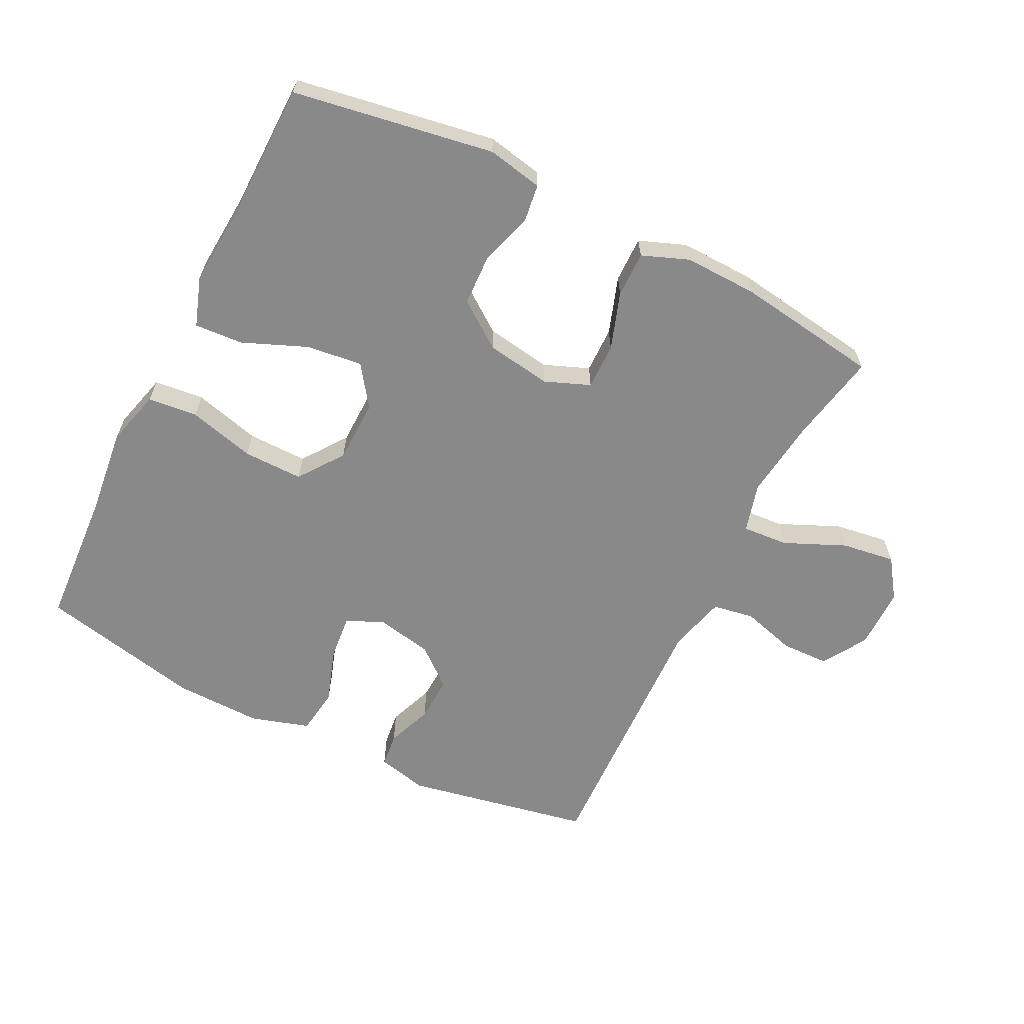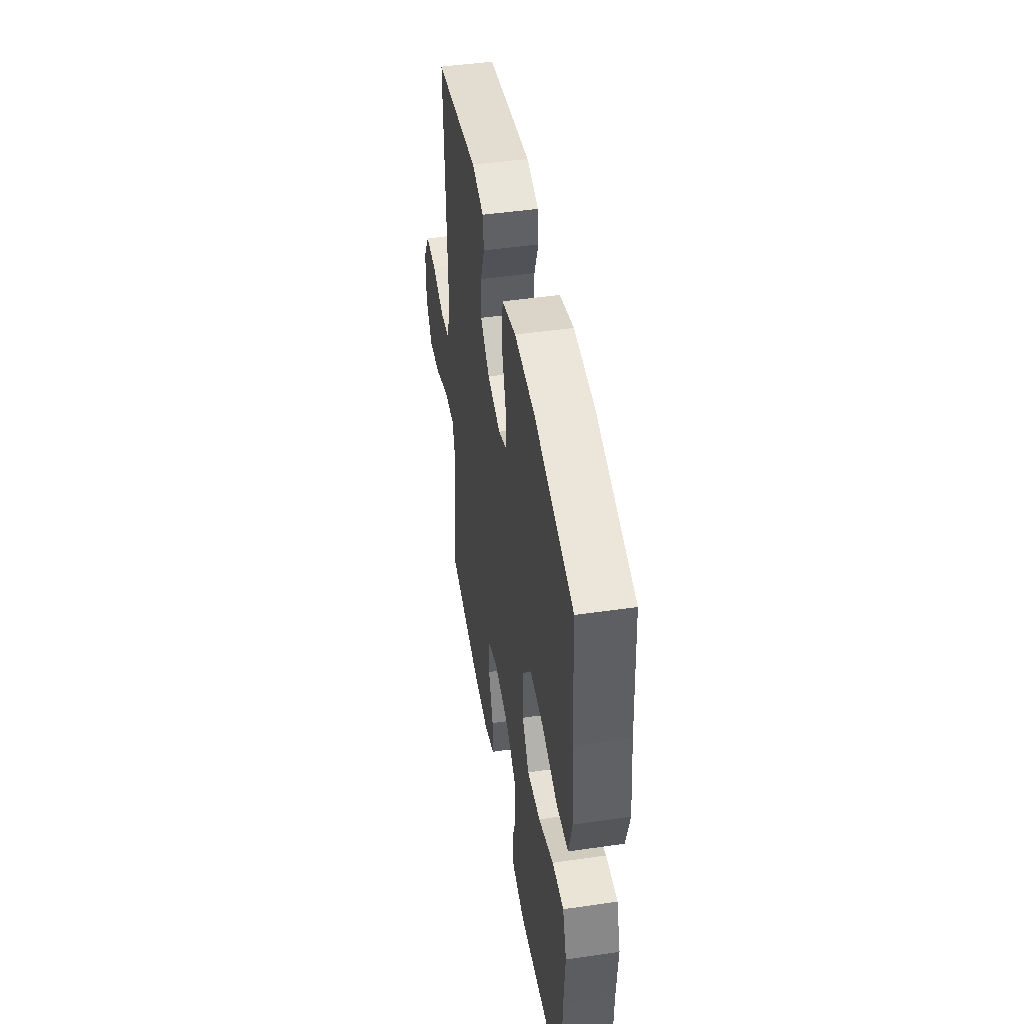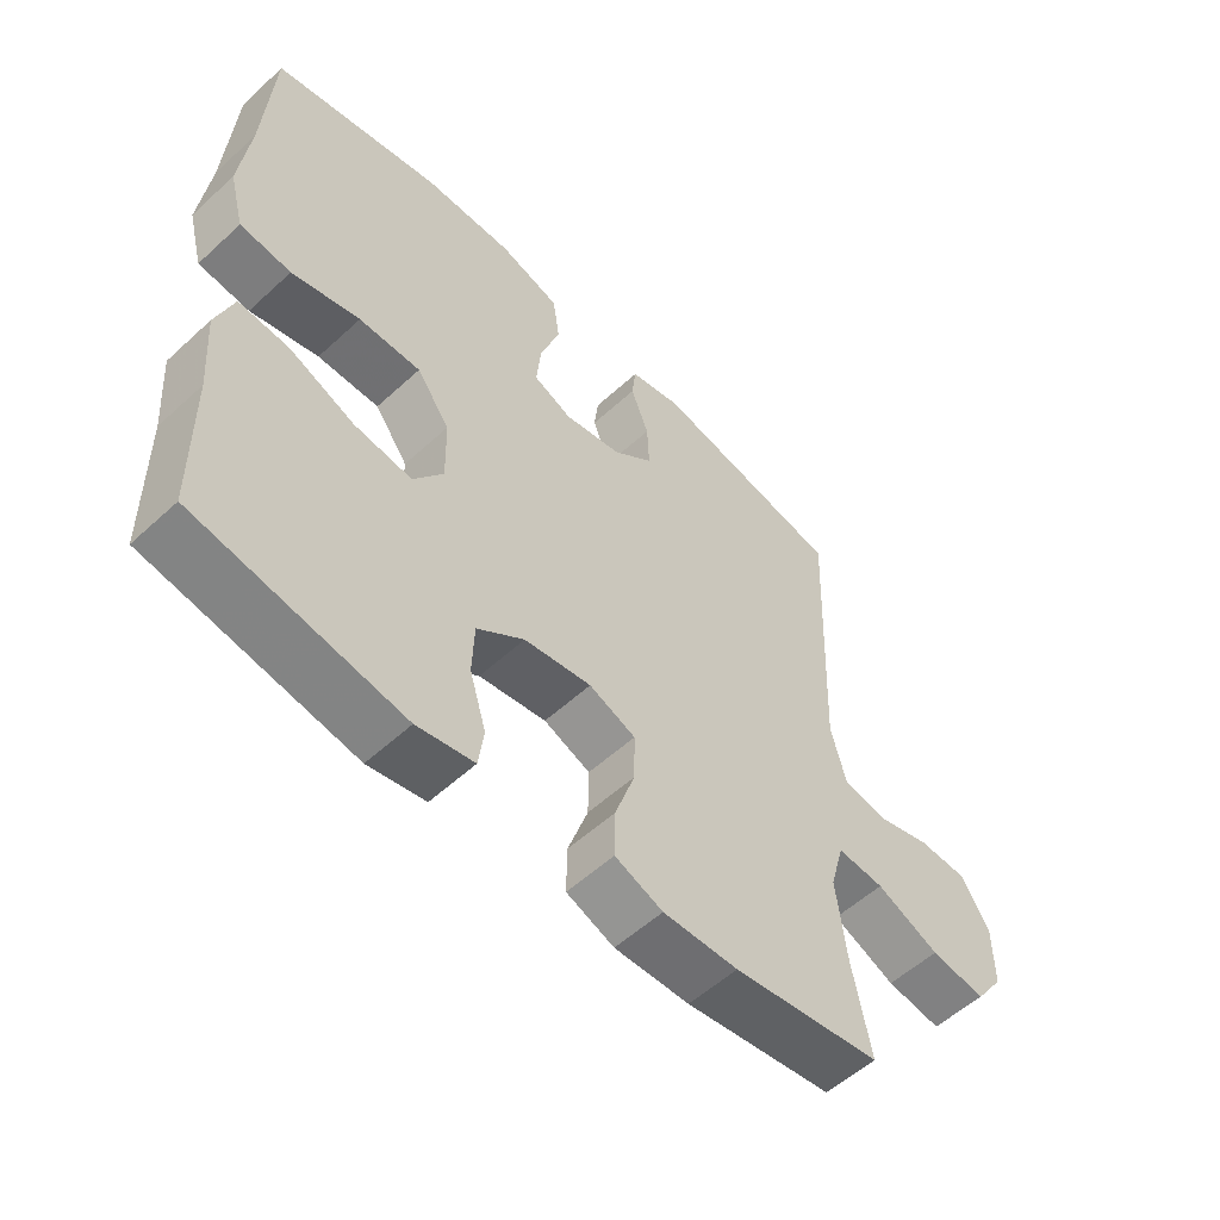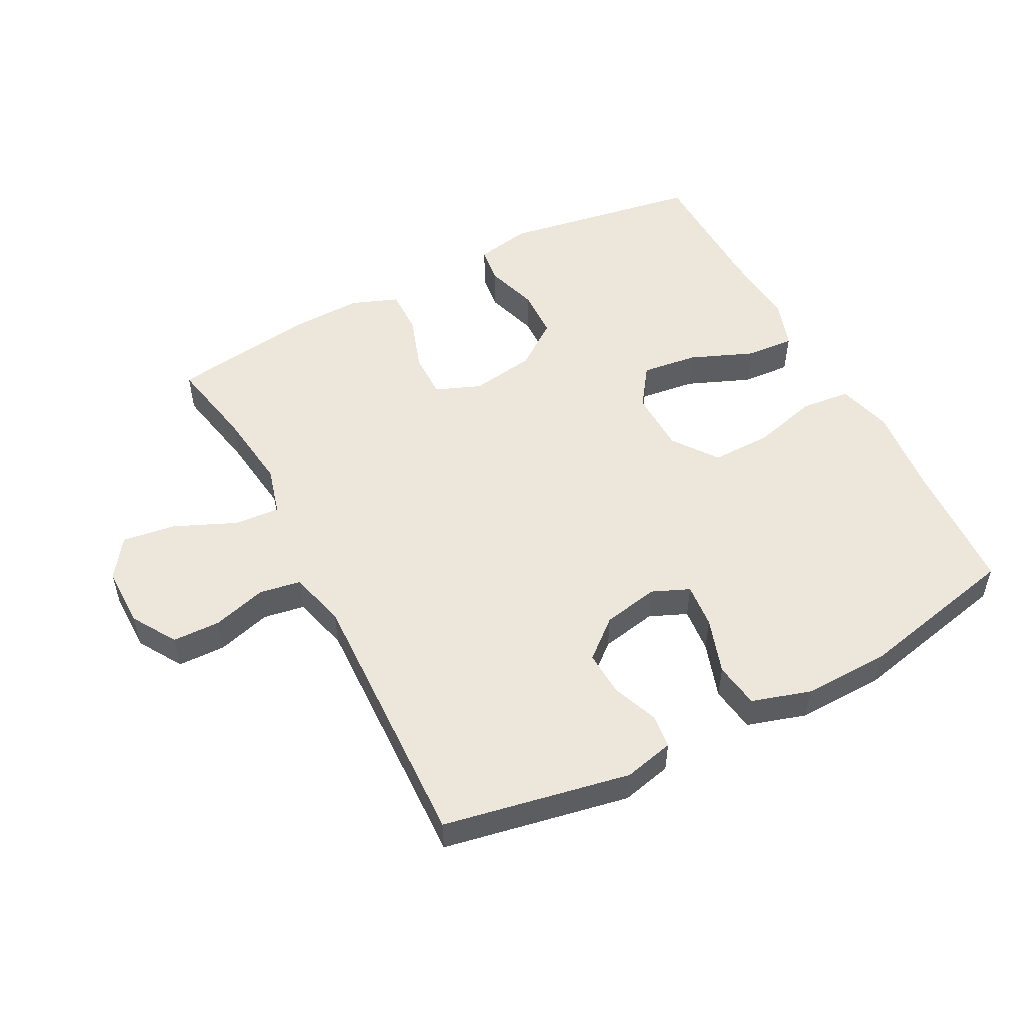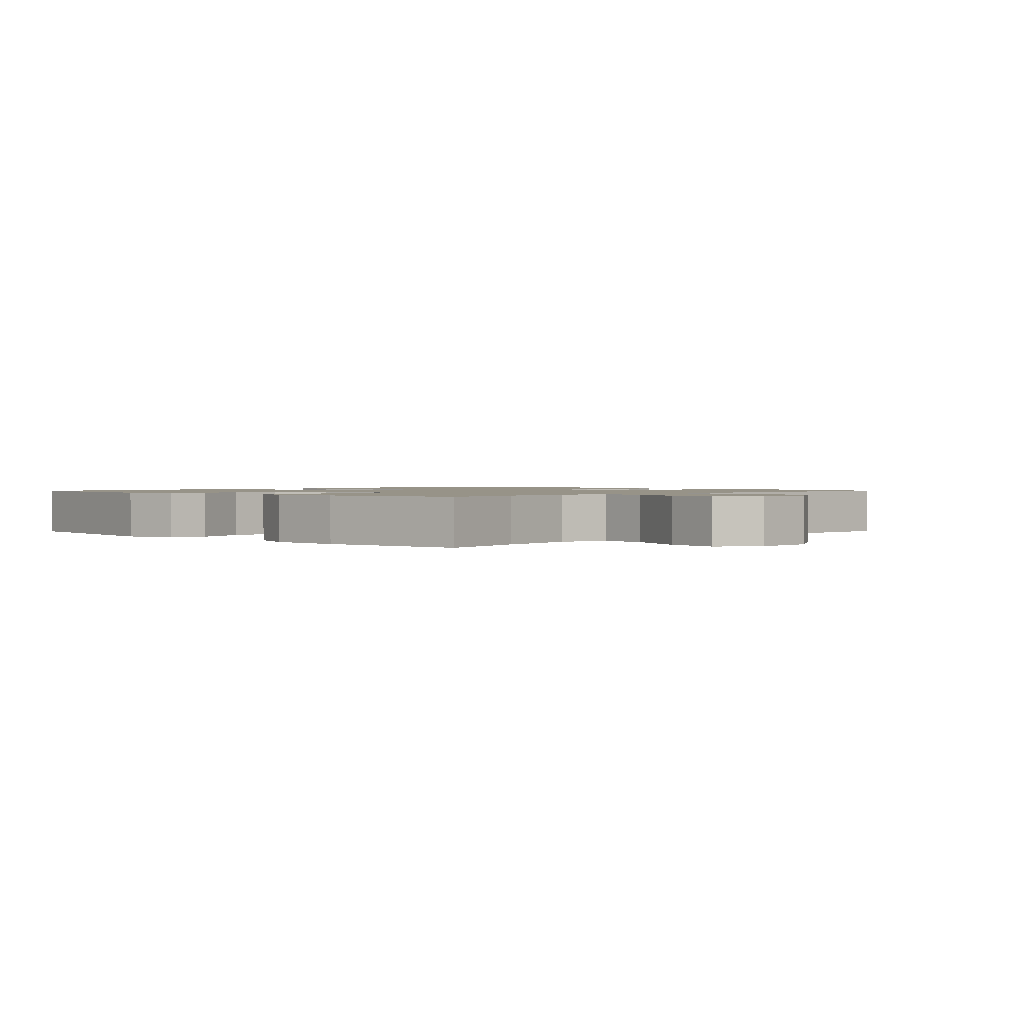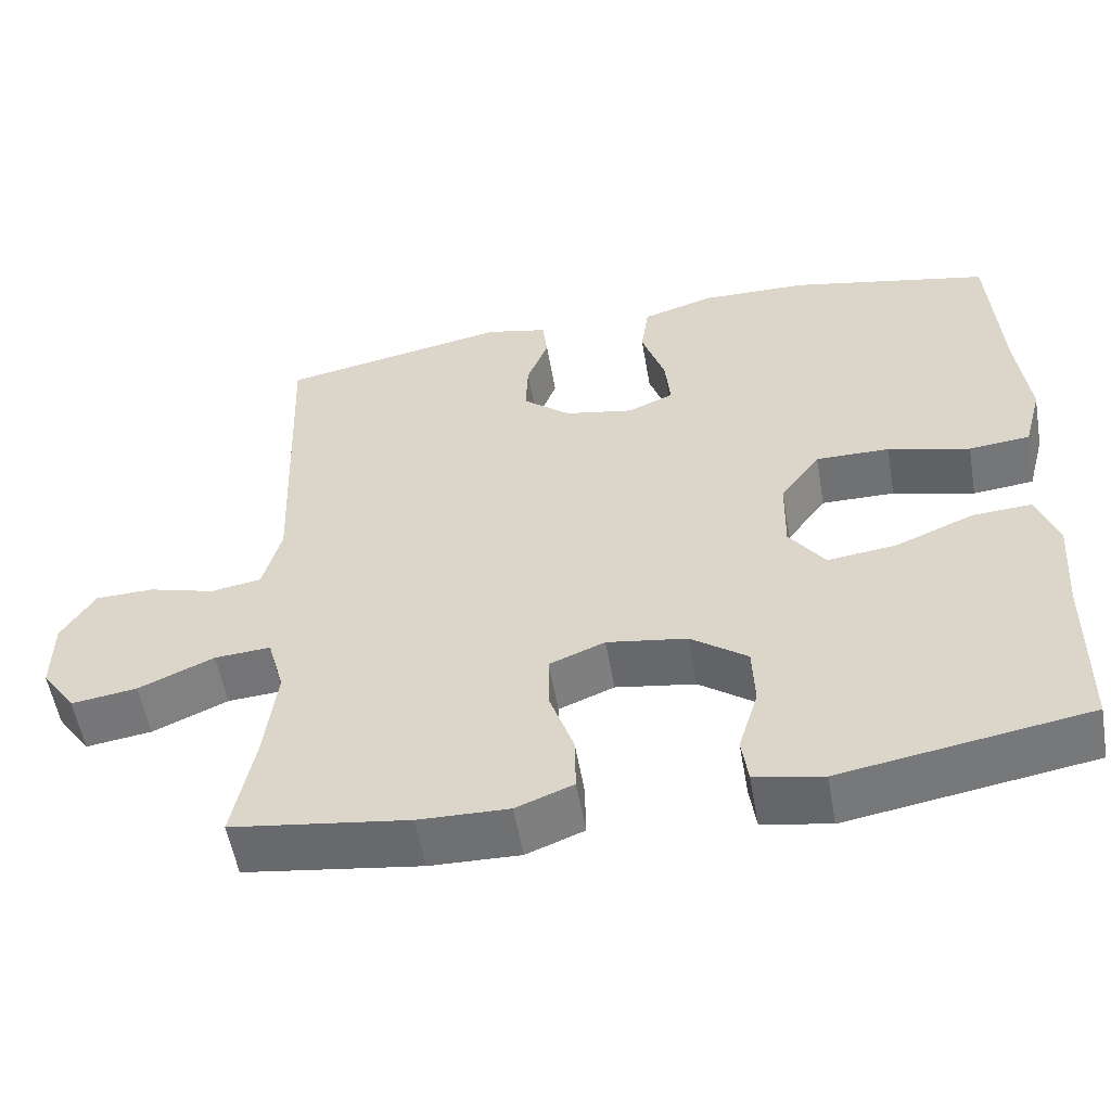
<metadata>
{"format":"obj","ext":"obj","renderer":"f3d","projection":"perspective","resolution":1024,"background":"white","views":[{"elev":-63.0,"azim":153.4,"up":"+Y"},{"elev":46.8,"azim":80.6,"up":"+Z"},{"elev":-55.4,"azim":134.0,"up":"+Z"},{"elev":52.0,"azim":-27.8,"up":"+Y"},{"elev":1.3,"azim":-135.8,"up":"+Y"},{"elev":-55.3,"azim":9.9,"up":"+Z"}]}
</metadata>
<code>
v 0.5 0.07 -0.5
v 0.19 0.07 -0.552
v 0.104 0.07 -0.535
v 0.096 0.07 -0.476
v 0.121 0.07 -0.394
v 0.118 0.07 -0.316
v 0.047 0.07 -0.264
v -0.054 0.07 -0.248
v -0.124 0.07 -0.276
v -0.123 0.07 -0.348
v -0.093 0.07 -0.436
v -0.092 0.07 -0.507
v -0.164 0.07 -0.535
v -0.277 0.07 -0.532
v -0.5 0.07 -0.5
v -0.473 0.07 -0.361
v -0.458 0.07 -0.237
v -0.479 0.07 -0.161
v -0.55 0.07 -0.166
v -0.645 0.07 -0.208
v -0.728 0.07 -0.22
v -0.771 0.07 -0.159
v -0.771 0.07 -0.064
v -0.729 0.07 0.005
v -0.655 0.07 0.007
v -0.571 0.07 -0.017
v -0.507 0.07 -0.006
v -0.484 0.07 0.082
v -0.489 0.07 0.213
v -0.5 0.07 0.5
v -0.212 0.07 0.556
v -0.134 0.07 0.538
v -0.128 0.07 0.485
v -0.155 0.07 0.414
v -0.158 0.07 0.344
v -0.098 0.07 0.294
v -0.011 0.07 0.277
v 0.047 0.07 0.302
v 0.04 0.07 0.372
v 0.011 0.07 0.459
v 0.021 0.07 0.53
v 0.112 0.07 0.558
v 0.247 0.07 0.555
v 0.5 0.07 0.5
v 0.513 0.07 0.286
v 0.528 0.07 0.154
v 0.505 0.07 0.067
v 0.428 0.07 0.059
v 0.325 0.07 0.086
v 0.232 0.07 0.087
v 0.182 0.07 0.018
v 0.18 0.07 -0.08
v 0.225 0.07 -0.143
v 0.312 0.07 -0.132
v 0.411 0.07 -0.091
v 0.486 0.07 -0.086
v 0.512 0.07 -0.162
v 0.503 0.07 -0.285
v 0.5 0 -0.5
v 0.19 0 -0.552
v 0.104 0 -0.535
v 0.096 0 -0.476
v 0.121 0 -0.394
v 0.118 0 -0.316
v 0.047 0 -0.264
v -0.054 0 -0.248
v -0.124 0 -0.276
v -0.123 0 -0.348
v -0.093 0 -0.436
v -0.092 0 -0.507
v -0.164 0 -0.535
v -0.277 0 -0.532
v -0.5 0 -0.5
v -0.473 0 -0.361
v -0.458 0 -0.237
v -0.479 0 -0.161
v -0.55 0 -0.166
v -0.645 0 -0.208
v -0.728 0 -0.22
v -0.771 0 -0.159
v -0.771 0 -0.064
v -0.729 0 0.005
v -0.655 0 0.007
v -0.571 0 -0.017
v -0.507 0 -0.006
v -0.484 0 0.082
v -0.489 0 0.213
v -0.5 0 0.5
v -0.212 0 0.556
v -0.134 0 0.538
v -0.128 0 0.485
v -0.155 0 0.414
v -0.158 0 0.344
v -0.098 0 0.294
v -0.011 0 0.277
v 0.047 0 0.302
v 0.04 0 0.372
v 0.011 0 0.459
v 0.021 0 0.53
v 0.112 0 0.558
v 0.247 0 0.555
v 0.5 0 0.5
v 0.513 0 0.286
v 0.528 0 0.154
v 0.505 0 0.067
v 0.428 0 0.059
v 0.325 0 0.086
v 0.232 0 0.087
v 0.182 0 0.018
v 0.18 0 -0.08
v 0.225 0 -0.143
v 0.312 0 -0.132
v 0.411 0 -0.091
v 0.486 0 -0.086
v 0.512 0 -0.162
v 0.503 0 -0.285
f 55 56 57 58
f 54 55 58 1
f 53 54 1 2
f 52 53 2 3
f 51 52 3
f 46 47 48 49
f 45 46 49 50
f 44 45 50
f 43 44 50 51
f 39 40 41 42
f 38 39 42 43
f 31 32 33 34
f 29 30 31 34
f 28 29 34 35
f 27 28 35 36
f 23 24 25 26
f 23 26 27
f 22 23 27
f 19 20 21 22
f 18 19 22 27
f 17 18 27 36
f 13 14 15 16
f 10 11 12 13
f 9 10 13 16
f 8 9 16 17
f 3 4 5
f 43 51 3 5
f 8 17 36 37
f 7 8 37 38
f 6 7 38 43
f 5 6 43
f 116 115 114 113
f 59 116 113 112
f 60 59 112 111
f 61 60 111 110
f 61 110 109
f 107 106 105 104
f 108 107 104 103
f 108 103 102
f 109 108 102 101
f 100 99 98 97
f 101 100 97 96
f 92 91 90 89
f 92 89 88 87
f 93 92 87 86
f 94 93 86 85
f 84 83 82 81
f 85 84 81
f 85 81 80
f 80 79 78 77
f 85 80 77 76
f 94 85 76 75
f 74 73 72 71
f 71 70 69 68
f 74 71 68 67
f 75 74 67 66
f 63 62 61
f 63 61 109 101
f 95 94 75 66
f 96 95 66 65
f 101 96 65 64
f 101 64 63
f 1 59 60 2
f 2 60 61 3
f 3 61 62 4
f 4 62 63 5
f 5 63 64 6
f 6 64 65 7
f 7 65 66 8
f 8 66 67 9
f 9 67 68 10
f 10 68 69 11
f 11 69 70 12
f 12 70 71 13
f 13 71 72 14
f 14 72 73 15
f 15 73 74 16
f 16 74 75 17
f 17 75 76 18
f 18 76 77 19
f 19 77 78 20
f 20 78 79 21
f 21 79 80 22
f 22 80 81 23
f 23 81 82 24
f 24 82 83 25
f 25 83 84 26
f 26 84 85 27
f 27 85 86 28
f 28 86 87 29
f 29 87 88 30
f 30 88 89 31
f 31 89 90 32
f 32 90 91 33
f 33 91 92 34
f 34 92 93 35
f 35 93 94 36
f 36 94 95 37
f 37 95 96 38
f 38 96 97 39
f 39 97 98 40
f 40 98 99 41
f 41 99 100 42
f 42 100 101 43
f 43 101 102 44
f 44 102 103 45
f 45 103 104 46
f 46 104 105 47
f 47 105 106 48
f 48 106 107 49
f 49 107 108 50
f 50 108 109 51
f 51 109 110 52
f 52 110 111 53
f 53 111 112 54
f 54 112 113 55
f 55 113 114 56
f 56 114 115 57
f 57 115 116 58
f 58 116 59 1

</code>
